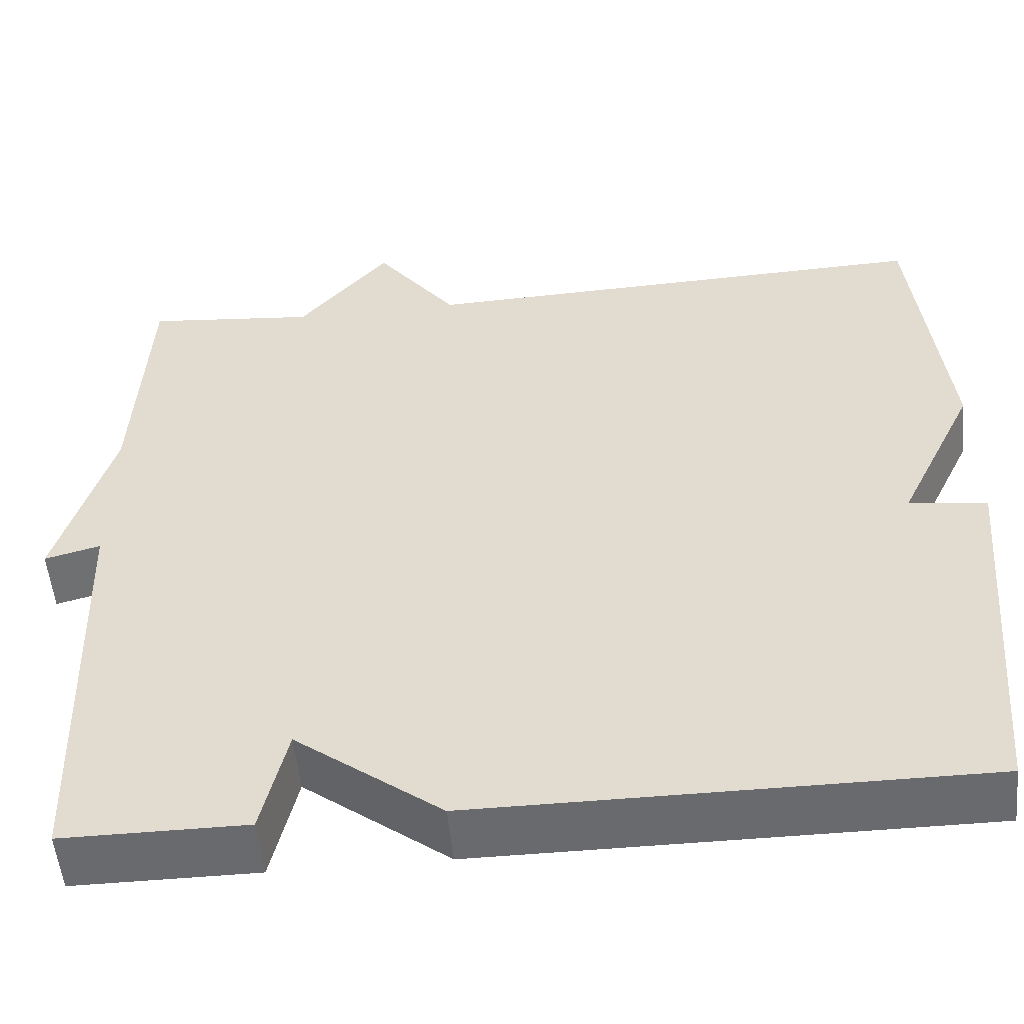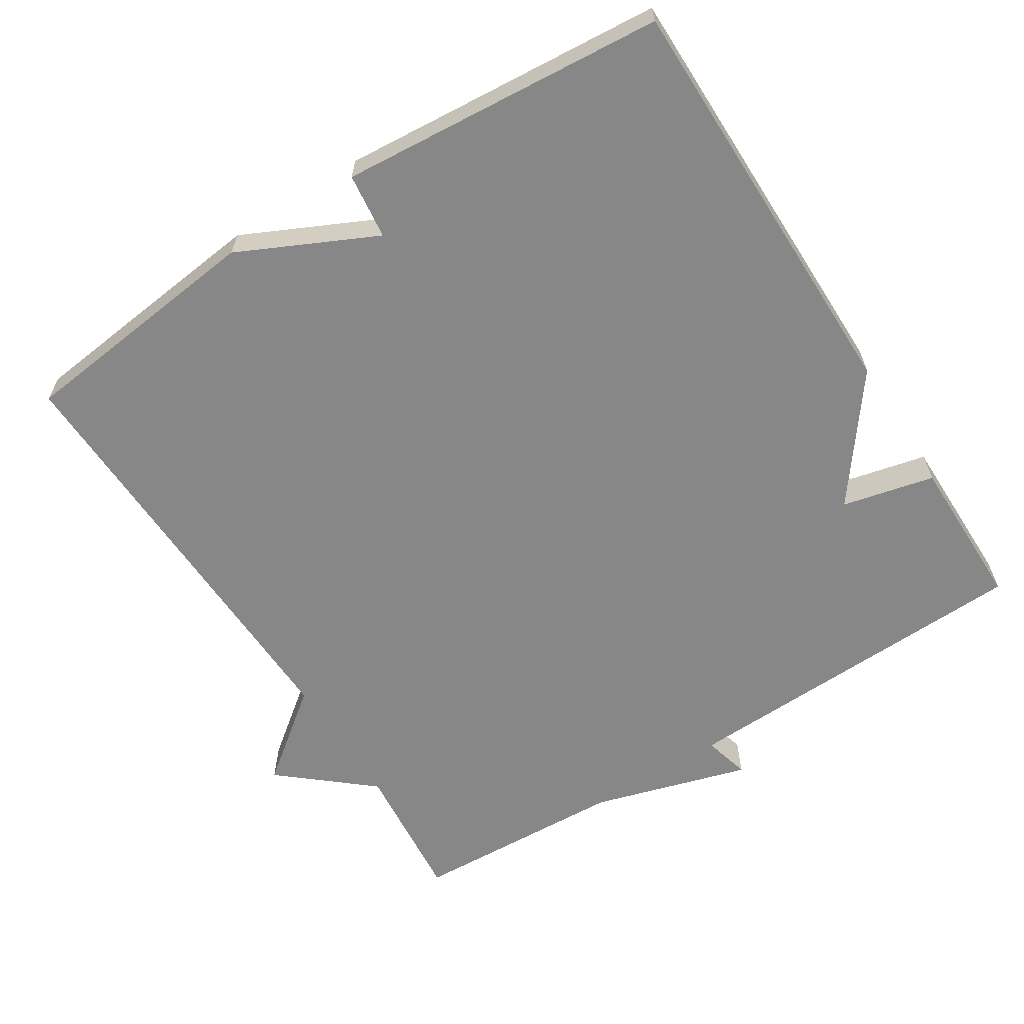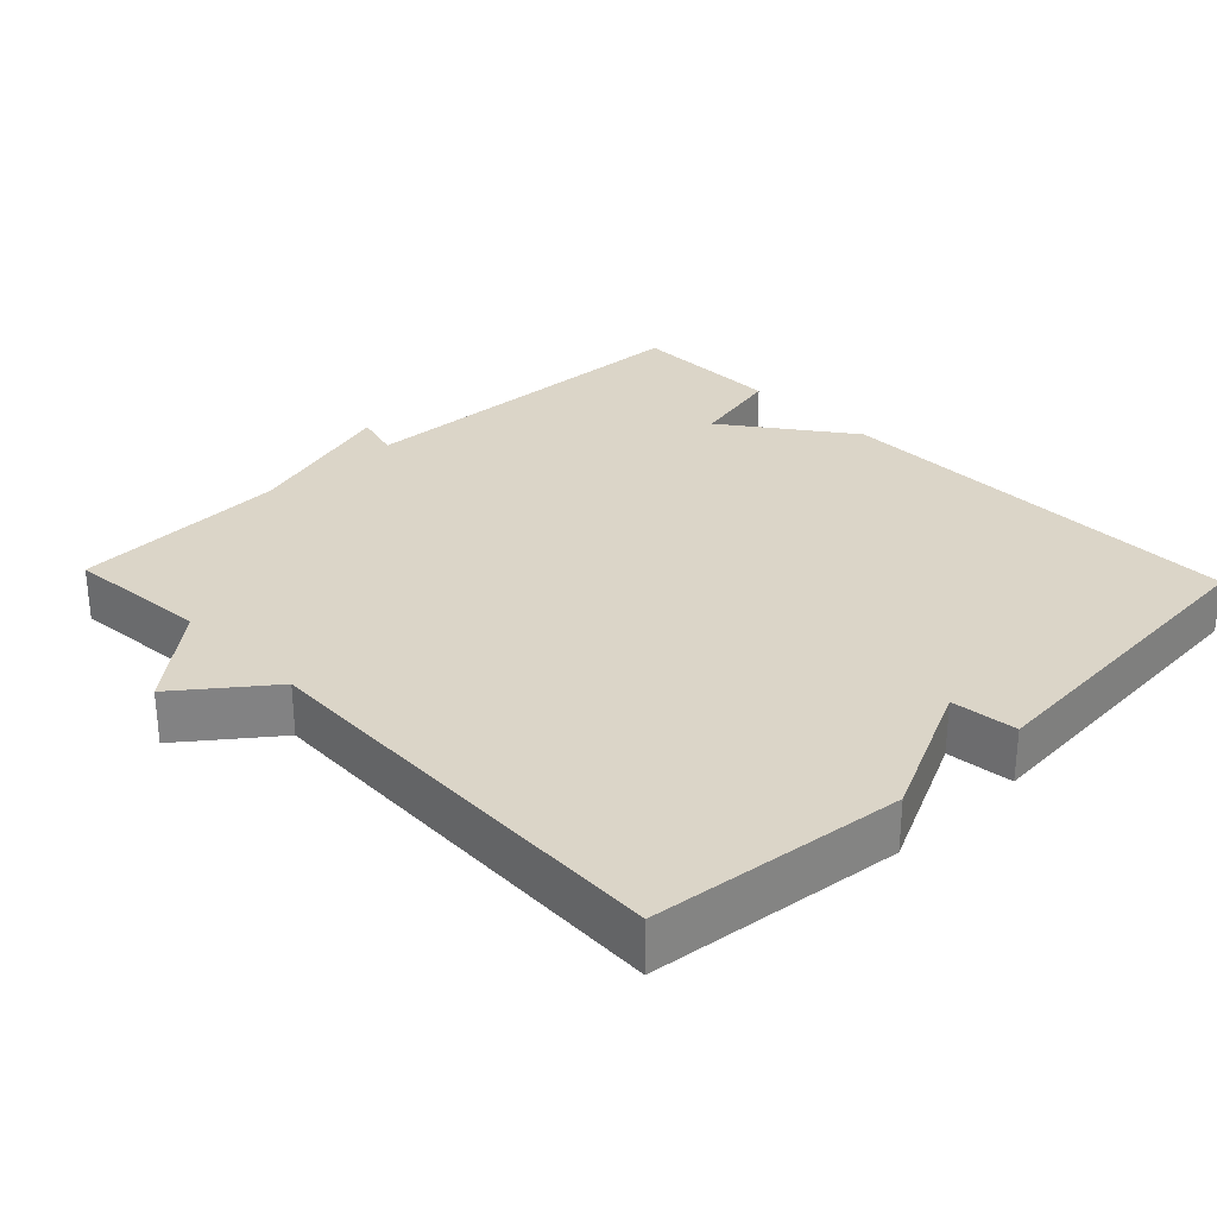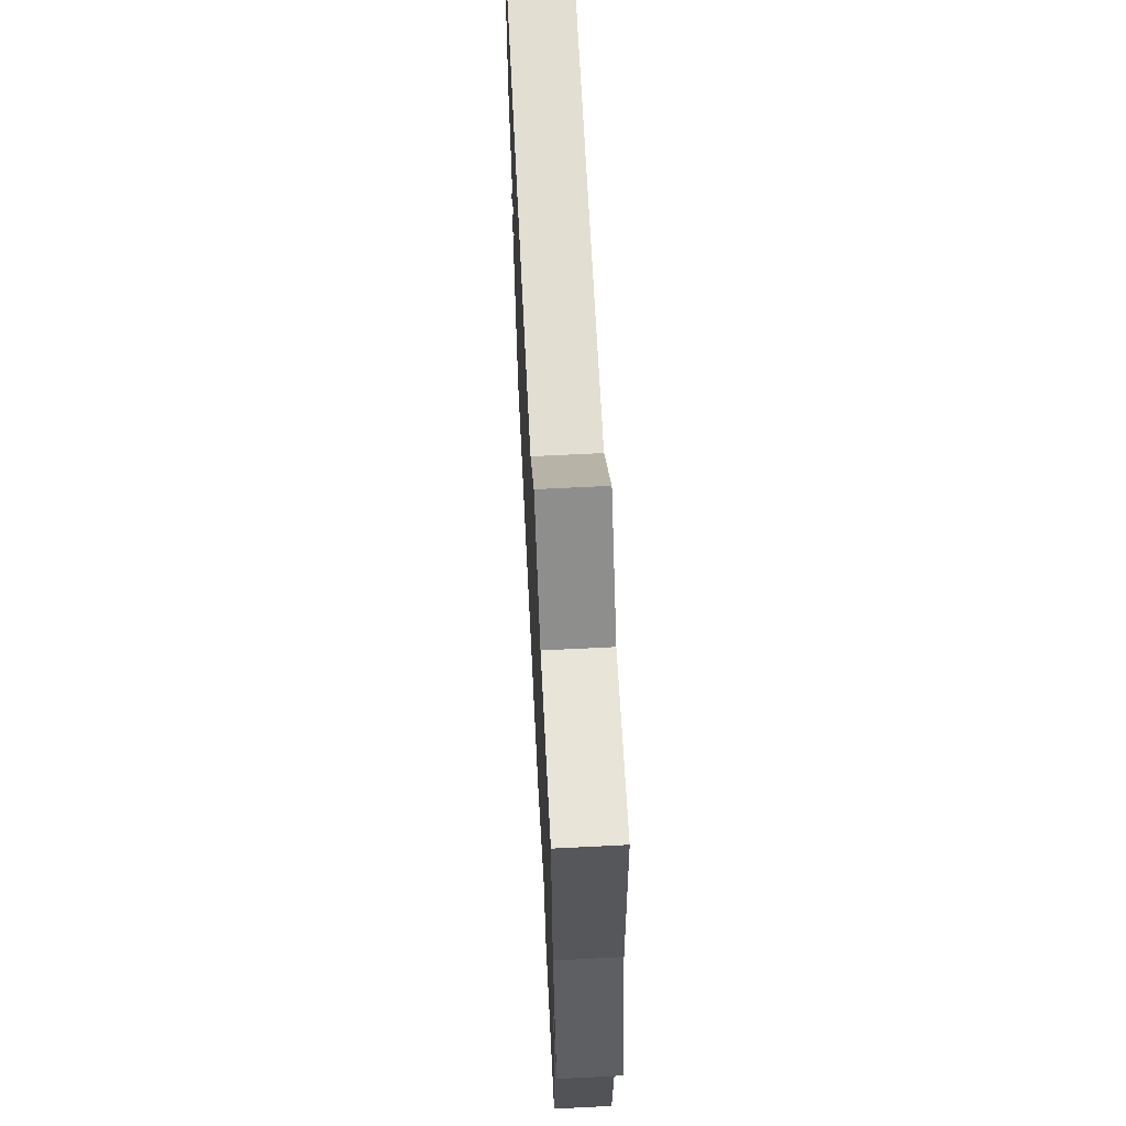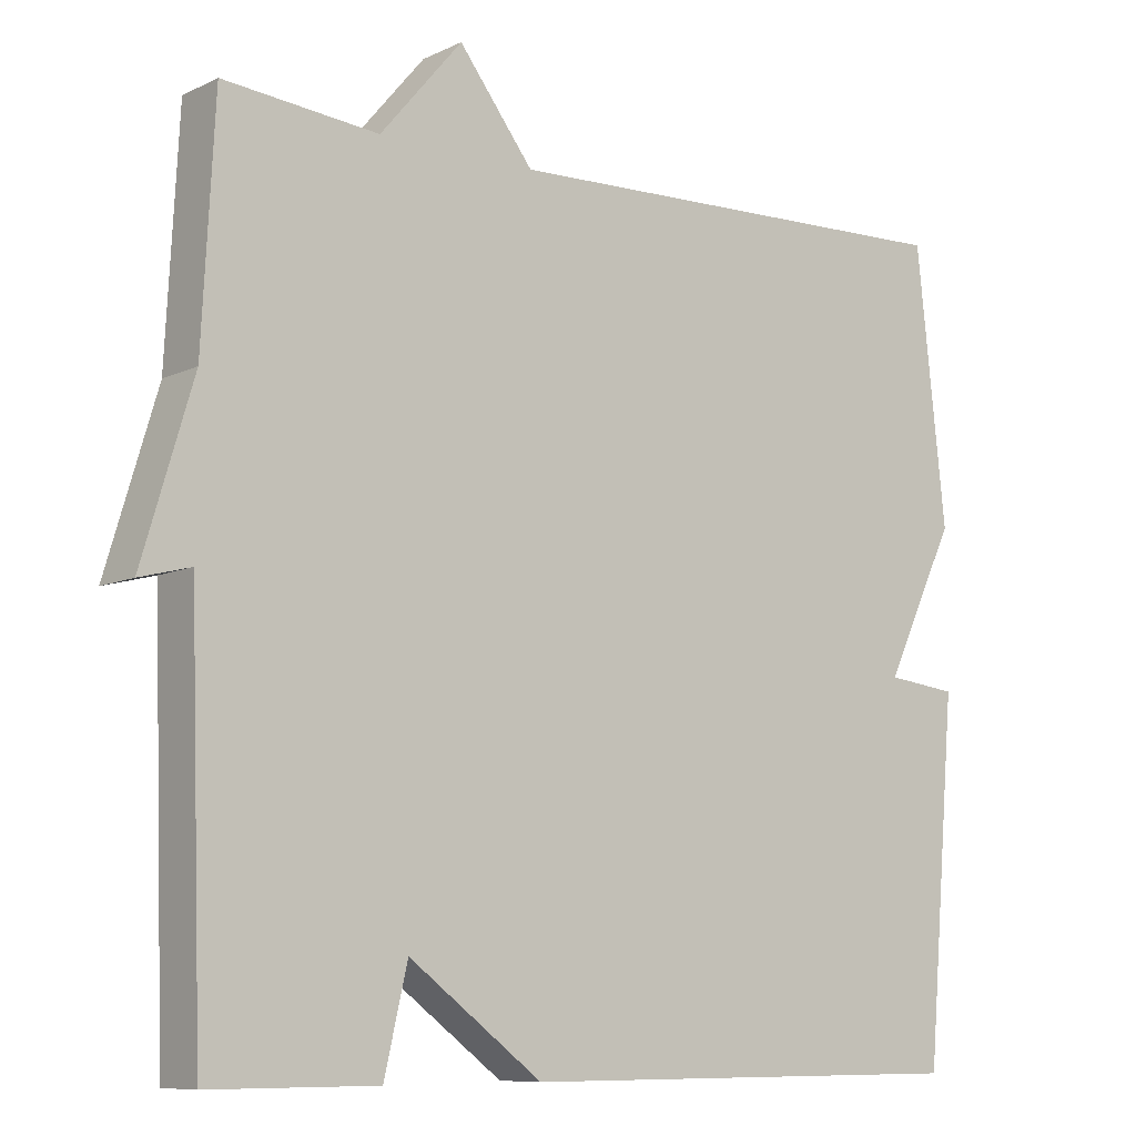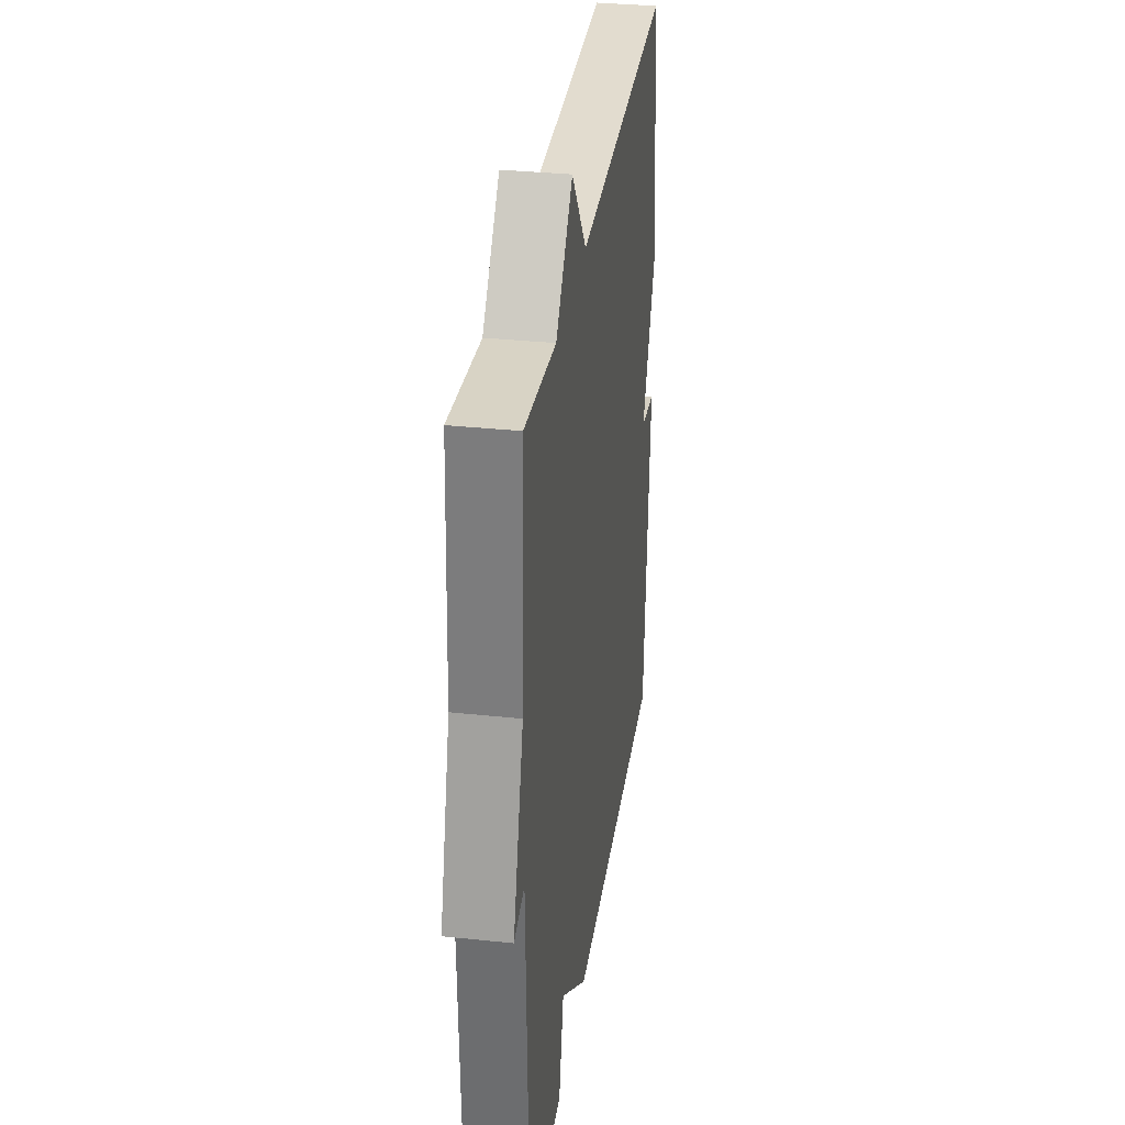
<metadata>
{"format":"obj","ext":"obj","renderer":"f3d","projection":"perspective","resolution":1024,"background":"white","views":[{"elev":-53.1,"azim":5.5,"up":"+Z"},{"elev":-62.6,"azim":122.5,"up":"+Y"},{"elev":29.6,"azim":46.3,"up":"+Y"},{"elev":65.7,"azim":-92.9,"up":"+Z"},{"elev":-8.9,"azim":-38.7,"up":"+Z"},{"elev":33.0,"azim":-81.7,"up":"+Z"}]}
</metadata>
<code>
v -0.5 0.07 0.5
v -0.302 0.07 0.481
v -0.197 0.07 0.605
v -0.102 0.07 0.481
v 0.5 0.07 0.5
v 0.538 0.07 0.152
v 0.447 0.07 -0.037
v 0.538 0.07 -0.048
v 0.5 0.07 -0.5
v -0.086 0.07 -0.5
v -0.256 0.07 -0.372
v -0.286 0.07 -0.5
v -0.5 0.07 -0.5
v -0.516 0.07 0.001
v -0.581 0.07 -0.016
v -0.516 0.07 0.201
v -0.5 0 0.5
v -0.302 0 0.481
v -0.197 0 0.605
v -0.102 0 0.481
v 0.5 0 0.5
v 0.538 0 0.152
v 0.447 0 -0.037
v 0.538 0 -0.048
v 0.5 0 -0.5
v -0.086 0 -0.5
v -0.256 0 -0.372
v -0.286 0 -0.5
v -0.5 0 -0.5
v -0.516 0 0.001
v -0.581 0 -0.016
v -0.516 0 0.201
f 14 15 16
f 16 1 2
f 14 16 2
f 13 14 2
f 12 13 2
f 11 12 2
f 9 10 11
f 8 9 11
f 7 8 11
f 6 7 11
f 5 6 11
f 4 5 11
f 2 3 4 11
f 32 31 30
f 18 17 32
f 18 32 30
f 18 30 29
f 18 29 28
f 18 28 27
f 27 26 25
f 27 25 24
f 27 24 23
f 27 23 22
f 27 22 21
f 27 21 20
f 27 20 19 18
f 1 17 18 2
f 2 18 19 3
f 3 19 20 4
f 4 20 21 5
f 5 21 22 6
f 6 22 23 7
f 7 23 24 8
f 8 24 25 9
f 9 25 26 10
f 10 26 27 11
f 11 27 28 12
f 12 28 29 13
f 13 29 30 14
f 14 30 31 15
f 15 31 32 16
f 16 32 17 1

</code>
